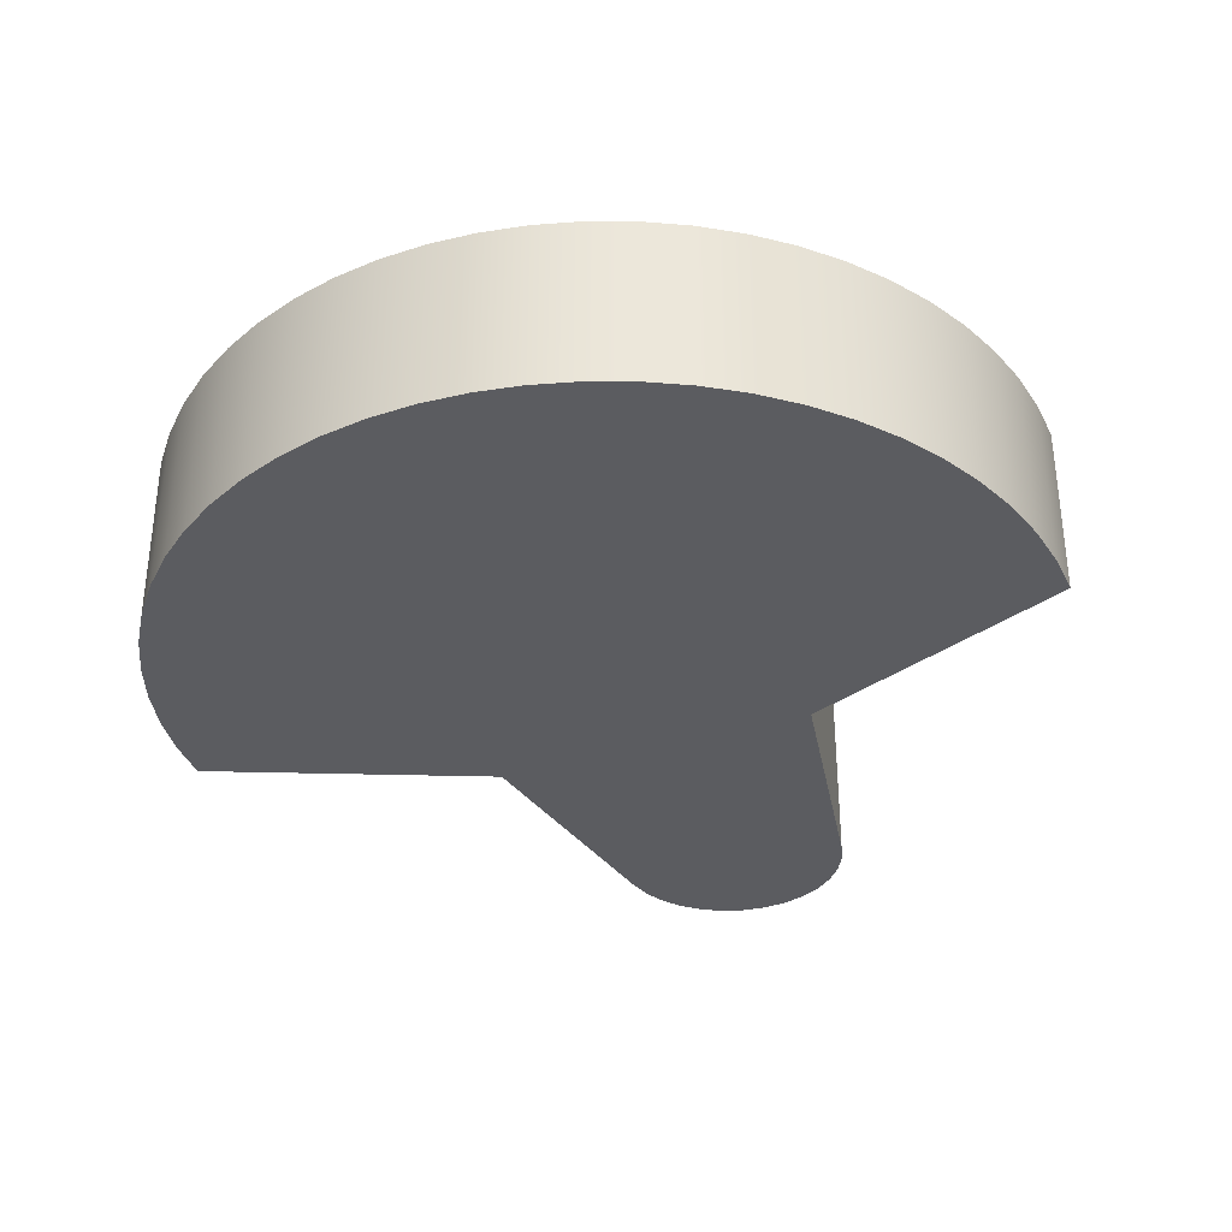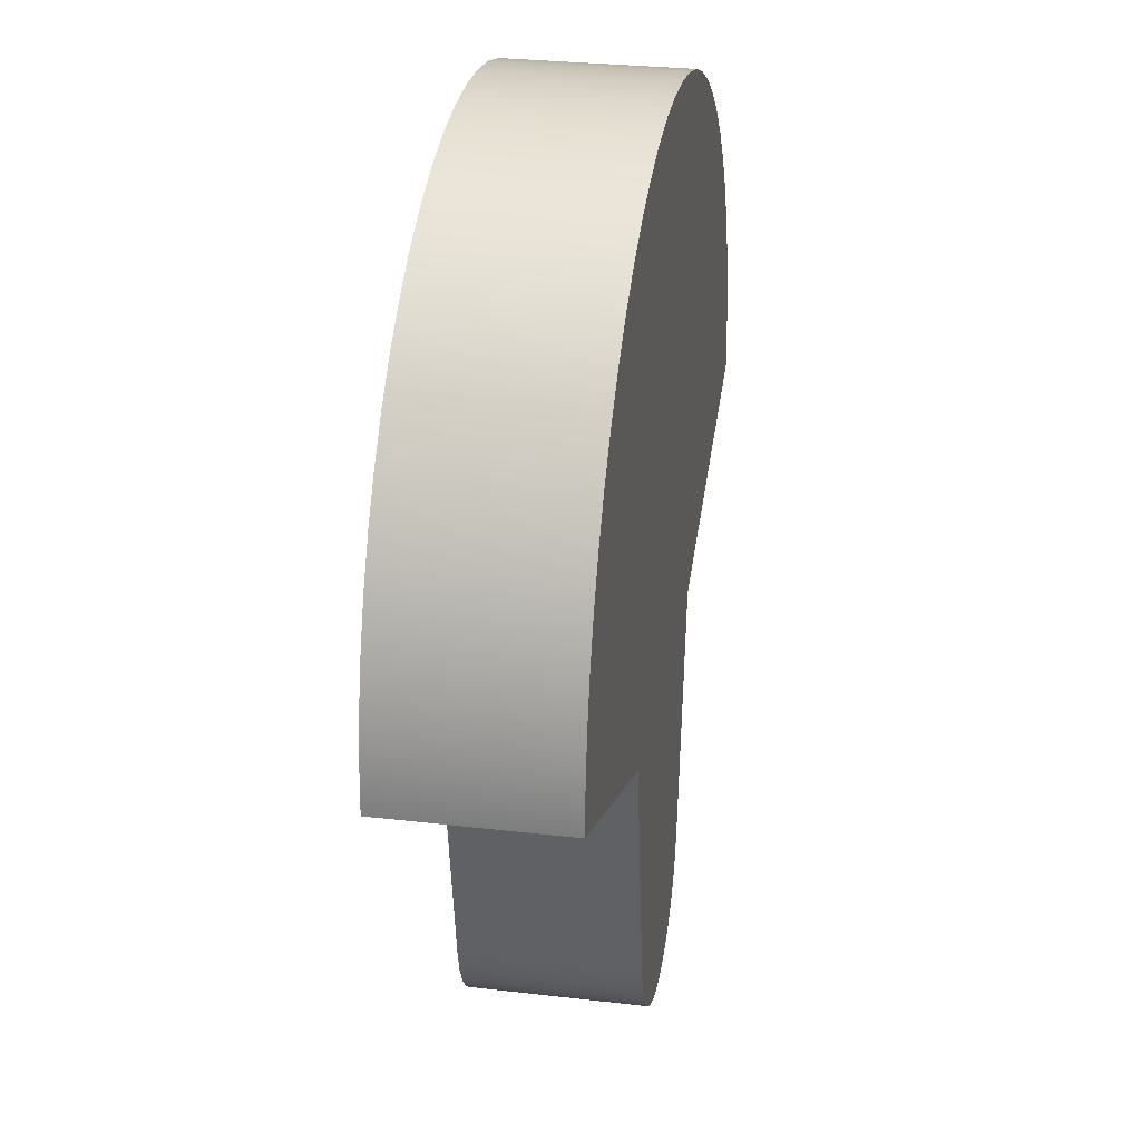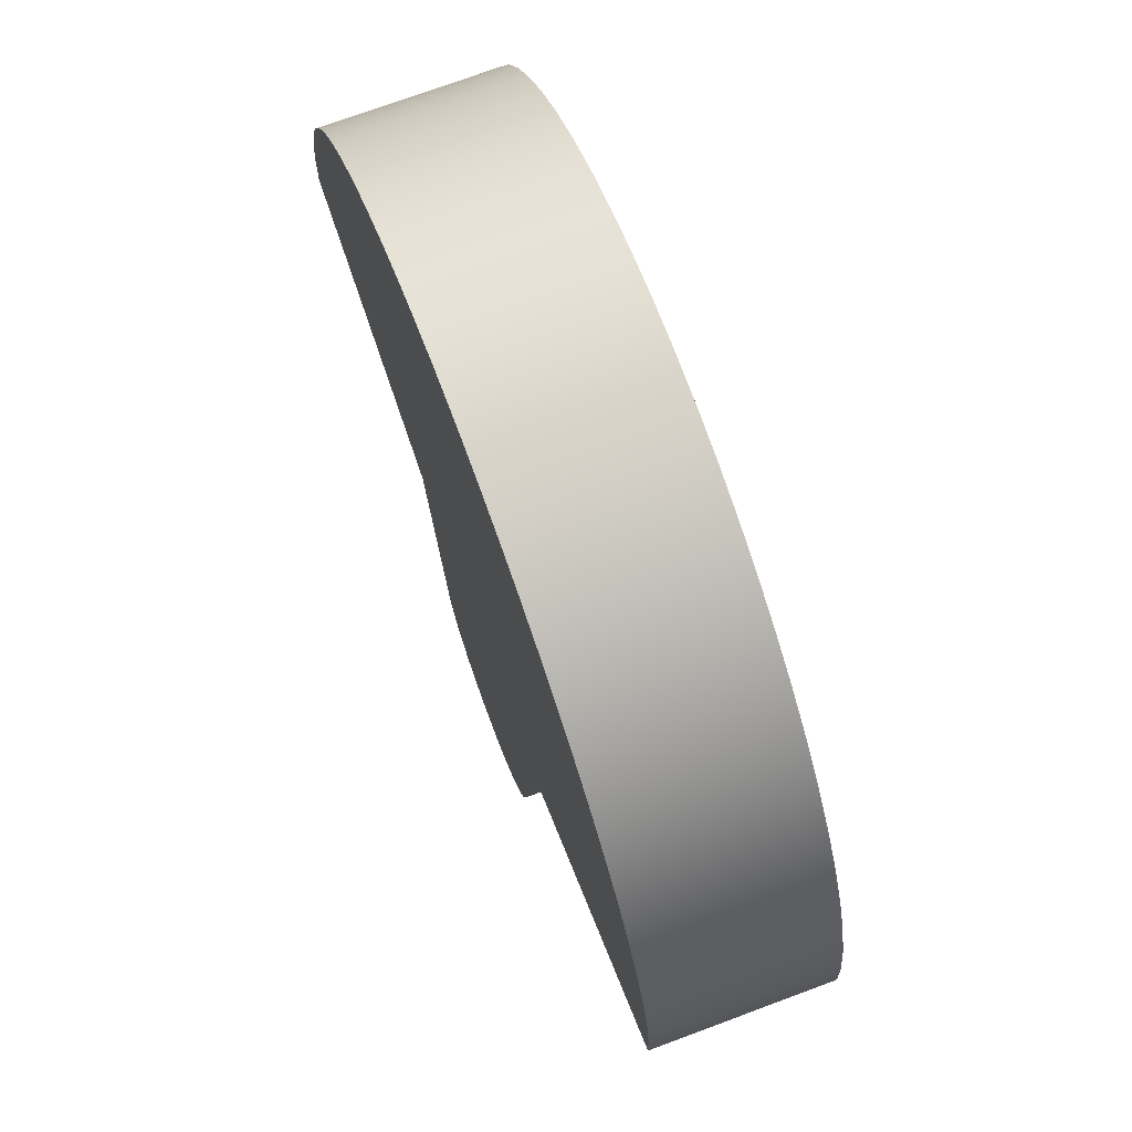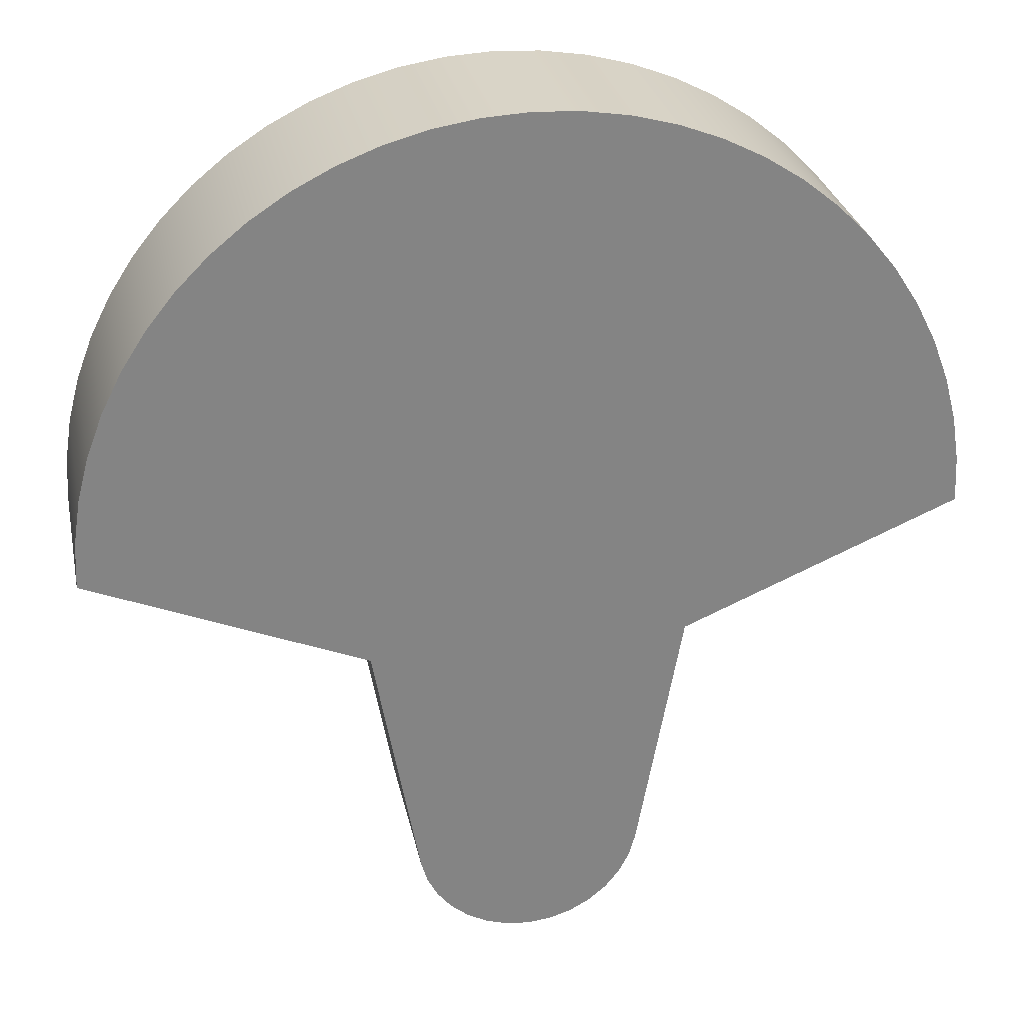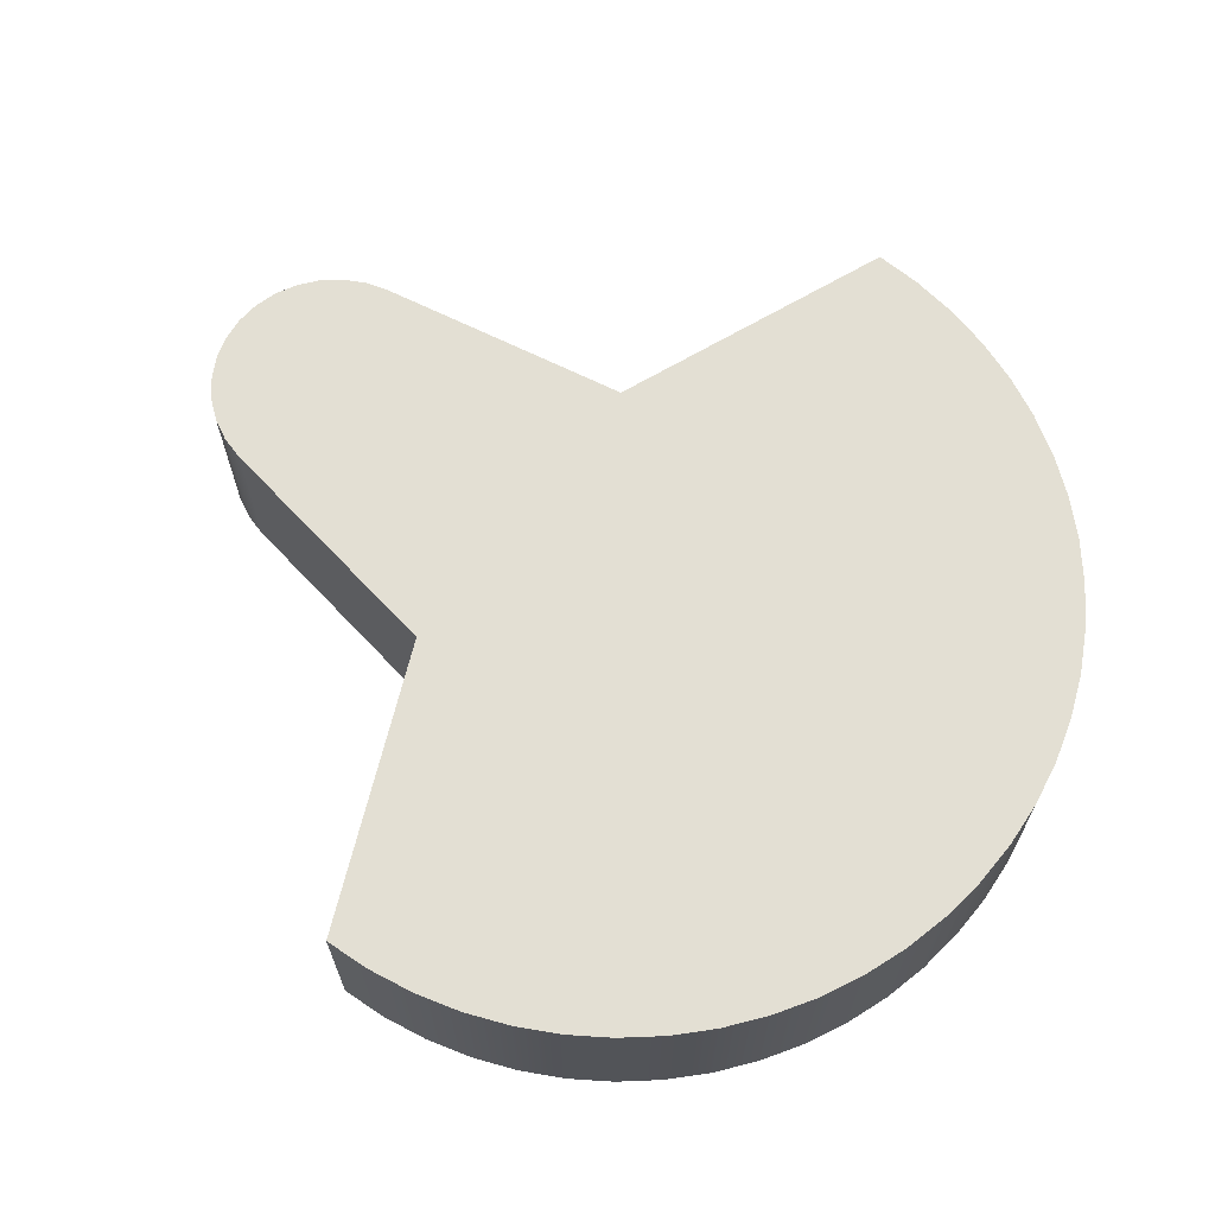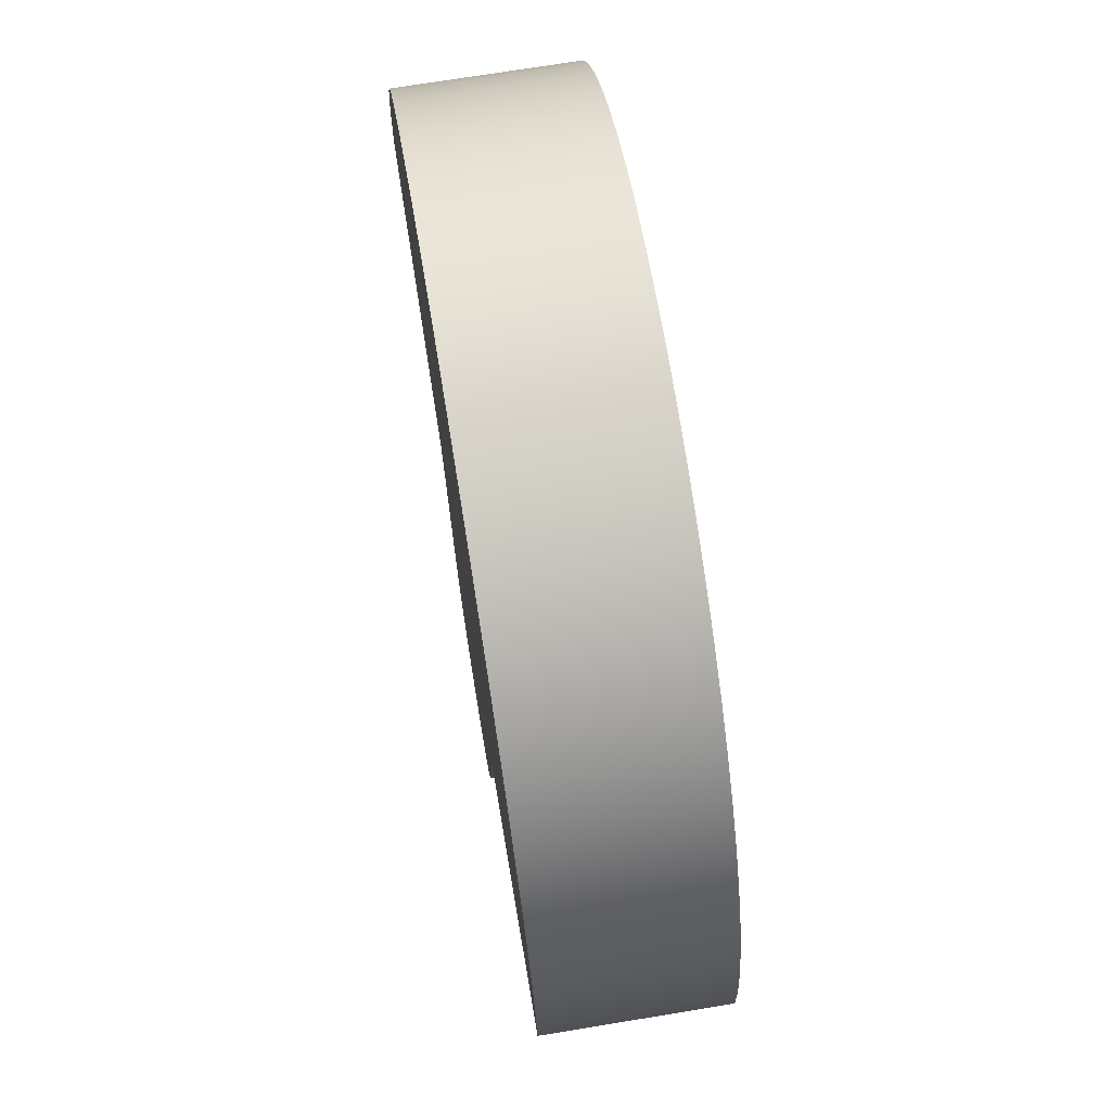
<metadata>
{"format":"obj","ext":"obj","renderer":"f3d","projection":"perspective","resolution":1024,"background":"white","views":[{"elev":-35.0,"azim":20.8,"up":"+Y"},{"elev":28.9,"azim":99.9,"up":"+Z"},{"elev":72.8,"azim":69.6,"up":"+Z"},{"elev":28.8,"azim":-11.6,"up":"+Z"},{"elev":66.9,"azim":-53.4,"up":"+Y"},{"elev":71.8,"azim":-99.3,"up":"+Z"}]}
</metadata>
<code>
v -0.55 0 -3.368e-17
v -1.5 0 0.4
v -1.5 0.6 0.4
v -0.55 0.6 -5.551e-17
v -1.5 0.6 0.4
v -1.492 0.6 0.5572
v -1.468 0.6 0.7128
v -1.428 0.6 0.8649
v -1.372 0.6 1.012
v -1.301 0.6 1.153
v -1.216 0.6 1.285
v -1.117 0.6 1.407
v -1.006 0.6 1.519
v -0.8836 0.6 1.618
v -0.7517 0.6 1.704
v -0.6116 0.6 1.776
v -0.4647 0.6 1.832
v -0.3126 0.6 1.873
v -0.1572 0.6 1.898
v -4.963e-15 0.6 1.906
v 0.1572 0.6 1.898
v 0.3126 0.6 1.873
v 0.4647 0.6 1.832
v 0.6116 0.6 1.776
v 0.7517 0.6 1.704
v 0.8836 0.6 1.618
v 1.006 0.6 1.519
v 1.117 0.6 1.407
v 1.216 0.6 1.285
v 1.301 0.6 1.153
v 1.372 0.6 1.012
v 1.428 0.6 0.8649
v 1.468 0.6 0.7128
v 1.492 0.6 0.5572
v 1.5 0.6 0.4
v 0.55 0.6 5.551e-17
v 0.3937 0.6 -0.8707
v 0.372 0.6 -0.9471
v 0.3355 0.6 -1.018
v 0.2859 0.6 -1.08
v 0.2249 0.6 -1.131
v 0.155 0.6 -1.169
v 0.07909 0.6 -1.192
v -5.551e-17 0.6 -1.2
v -0.07909 0.6 -1.192
v -0.155 0.6 -1.169
v -0.2249 0.6 -1.131
v -0.2859 0.6 -1.08
v -0.3355 0.6 -1.018
v -0.372 0.6 -0.9471
v -0.3937 0.6 -0.8707
v -0.55 0.6 -5.551e-17
v 1.5 0 0.4
v 1.492 0 0.5572
v 1.468 0 0.7128
v 1.428 0 0.8649
v 1.372 0 1.012
v 1.301 0 1.153
v 1.216 0 1.285
v 1.117 0 1.407
v 1.006 0 1.519
v 0.8836 0 1.618
v 0.7517 0 1.704
v 0.6116 0 1.776
v 0.4647 0 1.832
v 0.3126 0 1.873
v 0.1572 0 1.898
v -4.963e-15 0 1.906
v -0.1572 0 1.898
v -0.3126 0 1.873
v -0.4647 0 1.832
v -0.6116 0 1.776
v -0.7517 0 1.704
v -0.8836 0 1.618
v -1.006 0 1.519
v -1.117 0 1.407
v -1.216 0 1.285
v -1.301 0 1.153
v -1.372 0 1.012
v -1.428 0 0.8649
v -1.468 0 0.7128
v -1.492 0 0.5572
v -1.5 0 0.4
v -0.55 0 -3.368e-17
v -0.3937 0 -0.8707
v -0.372 0 -0.9471
v -0.3355 0 -1.018
v -0.2859 0 -1.08
v -0.2249 0 -1.131
v -0.155 0 -1.169
v -0.07909 0 -1.192
v -5.551e-17 0 -1.2
v 0.07909 0 -1.192
v 0.155 0 -1.169
v 0.2249 0 -1.131
v 0.2859 0 -1.08
v 0.3355 0 -1.018
v 0.372 0 -0.9471
v 0.3937 0 -0.8707
v 0.55 0 3.368e-17
v 1.5 0 0.4
v 0.55 0 3.368e-17
v 0.55 0.6 5.551e-17
v 1.5 0.6 0.4
v 0.55 0 3.368e-17
v 0.3937 0 -0.8707
v 0.3937 0.6 -0.8707
v 0.55 0.6 5.551e-17
v -1.5 0 0.4
v -1.492 0 0.5572
v -1.468 0 0.7128
v -1.428 0 0.8649
v -1.372 0 1.012
v -1.301 0 1.153
v -1.216 0 1.285
v -1.117 0 1.407
v -1.006 0 1.519
v -0.8836 0 1.618
v -0.7517 0 1.704
v -0.6116 0 1.776
v -0.4647 0 1.832
v -0.3126 0 1.873
v -0.1572 0 1.898
v -4.963e-15 0 1.906
v 0.1572 0 1.898
v 0.3126 0 1.873
v 0.4647 0 1.832
v 0.6116 0 1.776
v 0.7517 0 1.704
v 0.8836 0 1.618
v 1.006 0 1.519
v 1.117 0 1.407
v 1.216 0 1.285
v 1.301 0 1.153
v 1.372 0 1.012
v 1.428 0 0.8649
v 1.468 0 0.7128
v 1.492 0 0.5572
v 1.5 0 0.4
v 1.5 0.6 0.4
v 1.492 0.6 0.5572
v 1.468 0.6 0.7128
v 1.428 0.6 0.8649
v 1.372 0.6 1.012
v 1.301 0.6 1.153
v 1.216 0.6 1.285
v 1.117 0.6 1.407
v 1.006 0.6 1.519
v 0.8836 0.6 1.618
v 0.7517 0.6 1.704
v 0.6116 0.6 1.776
v 0.4647 0.6 1.832
v 0.3126 0.6 1.873
v 0.1572 0.6 1.898
v -4.963e-15 0.6 1.906
v -0.1572 0.6 1.898
v -0.3126 0.6 1.873
v -0.4647 0.6 1.832
v -0.6116 0.6 1.776
v -0.7517 0.6 1.704
v -0.8836 0.6 1.618
v -1.006 0.6 1.519
v -1.117 0.6 1.407
v -1.216 0.6 1.285
v -1.301 0.6 1.153
v -1.372 0.6 1.012
v -1.428 0.6 0.8649
v -1.468 0.6 0.7128
v -1.492 0.6 0.5572
v -1.5 0.6 0.4
v -0.3937 0 -0.8707
v -0.55 0 -3.368e-17
v -0.55 0.6 -5.551e-17
v -0.3937 0.6 -0.8707
v 0.3937 0 -0.8707
v 0.372 0 -0.9471
v 0.3355 0 -1.018
v 0.2859 0 -1.08
v 0.2249 0 -1.131
v 0.155 0 -1.169
v 0.07909 0 -1.192
v -5.551e-17 0 -1.2
v -0.07909 0 -1.192
v -0.155 0 -1.169
v -0.2249 0 -1.131
v -0.2859 0 -1.08
v -0.3355 0 -1.018
v -0.372 0 -0.9471
v -0.3937 0 -0.8707
v -0.3937 0.6 -0.8707
v -0.372 0.6 -0.9471
v -0.3355 0.6 -1.018
v -0.2859 0.6 -1.08
v -0.2249 0.6 -1.131
v -0.155 0.6 -1.169
v -0.07909 0.6 -1.192
v -5.551e-17 0.6 -1.2
v 0.07909 0.6 -1.192
v 0.155 0.6 -1.169
v 0.2249 0.6 -1.131
v 0.2859 0.6 -1.08
v 0.3355 0.6 -1.018
v 0.372 0.6 -0.9471
v 0.3937 0.6 -0.8707
f 1 2 4
f 4 2 3
f 5 6 52
f 52 6 7
f 52 7 8
f 8 9 52
f 52 9 10
f 52 10 11
f 11 12 52
f 52 12 13
f 52 13 14
f 14 15 52
f 52 15 16
f 52 16 17
f 17 18 52
f 52 18 19
f 52 19 20
f 52 20 36
f 36 20 21
f 36 21 22
f 22 23 36
f 36 23 24
f 36 24 25
f 25 26 36
f 36 26 27
f 36 27 28
f 28 29 36
f 36 29 30
f 36 30 31
f 31 32 36
f 36 32 33
f 36 33 34
f 34 35 36
f 52 36 51
f 51 36 37
f 51 37 50
f 50 37 49
f 49 37 48
f 48 37 47
f 47 37 46
f 46 37 45
f 45 37 44
f 44 37 43
f 43 37 42
f 42 37 41
f 41 37 40
f 40 37 39
f 39 37 38
f 53 54 100
f 100 54 55
f 100 55 56
f 56 57 100
f 100 57 58
f 100 58 59
f 59 60 100
f 100 60 61
f 100 61 62
f 62 63 100
f 100 63 64
f 100 64 65
f 65 66 100
f 100 66 67
f 100 67 68
f 100 68 84
f 84 68 69
f 84 69 70
f 70 71 84
f 84 71 72
f 84 72 73
f 73 74 84
f 84 74 75
f 84 75 76
f 76 77 84
f 84 77 78
f 84 78 79
f 79 80 84
f 84 80 81
f 84 81 82
f 82 83 84
f 100 84 99
f 99 84 85
f 99 85 98
f 98 85 97
f 97 85 96
f 96 85 95
f 95 85 94
f 94 85 93
f 93 85 92
f 92 85 91
f 91 85 90
f 90 85 89
f 89 85 88
f 88 85 87
f 87 85 86
f 101 102 104
f 104 102 103
f 105 106 108
f 108 106 107
f 170 109 169
f 169 109 110
f 169 110 168
f 168 110 111
f 168 111 167
f 167 111 112
f 167 112 166
f 166 112 113
f 166 113 165
f 165 113 114
f 165 114 164
f 164 114 115
f 164 115 163
f 163 115 116
f 163 116 162
f 162 116 117
f 162 117 161
f 161 117 118
f 161 118 160
f 160 118 119
f 160 119 159
f 159 119 120
f 159 120 158
f 158 120 121
f 158 121 157
f 157 121 122
f 157 122 156
f 156 122 123
f 156 123 155
f 155 123 124
f 155 124 154
f 154 124 125
f 154 125 153
f 153 125 126
f 153 126 152
f 152 126 127
f 152 127 151
f 151 127 128
f 151 128 150
f 150 128 129
f 150 129 149
f 149 129 130
f 149 130 148
f 148 130 131
f 148 131 147
f 147 131 132
f 147 132 146
f 146 132 133
f 146 133 145
f 145 133 134
f 145 134 144
f 144 134 135
f 144 135 143
f 143 135 136
f 143 136 142
f 142 136 137
f 142 137 141
f 141 137 138
f 141 138 140
f 140 138 139
f 171 172 174
f 174 172 173
f 204 175 203
f 203 175 176
f 203 176 202
f 202 176 177
f 202 177 201
f 201 177 178
f 201 178 200
f 200 178 179
f 200 179 199
f 199 179 180
f 199 180 198
f 198 180 181
f 198 181 197
f 197 181 182
f 197 182 196
f 196 182 183
f 196 183 195
f 195 183 184
f 195 184 194
f 194 184 185
f 194 185 193
f 193 185 186
f 193 186 192
f 192 186 187
f 192 187 191
f 191 187 188
f 191 188 190
f 190 188 189

</code>
